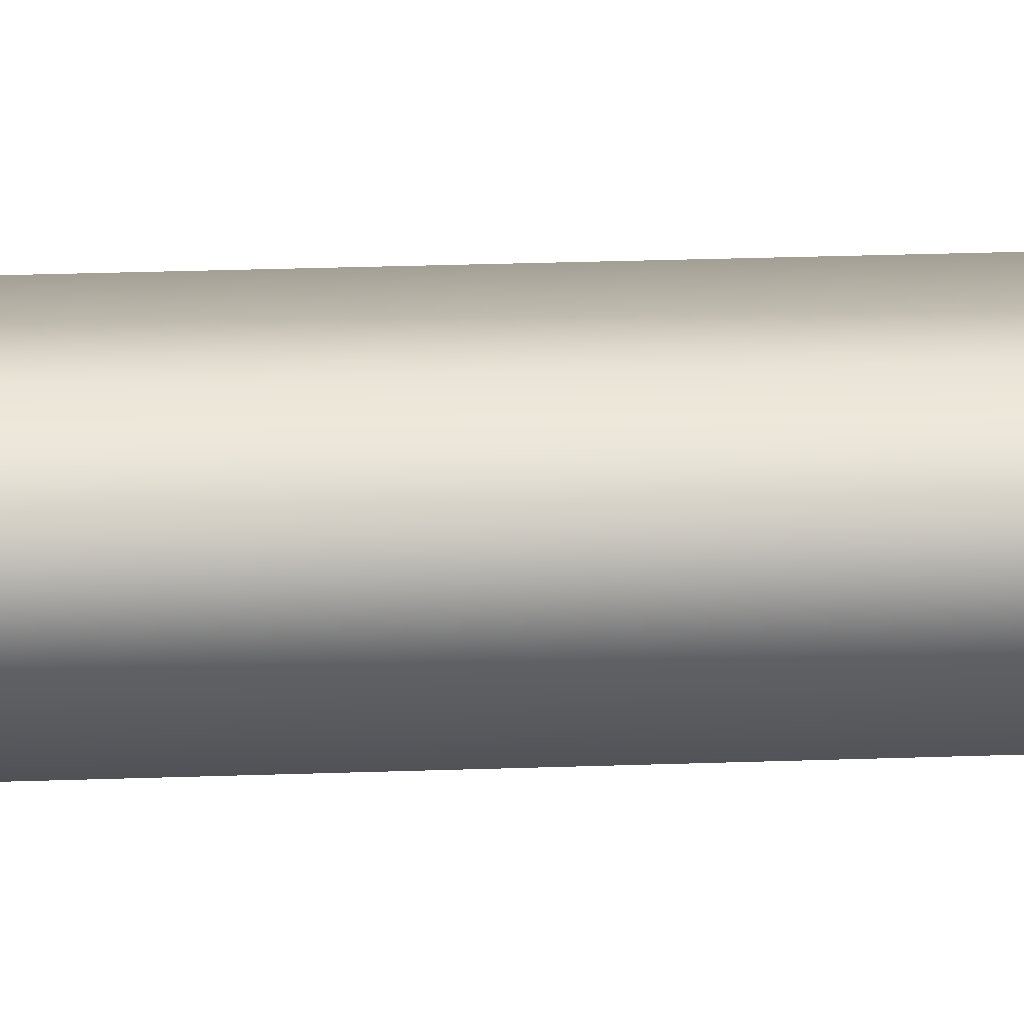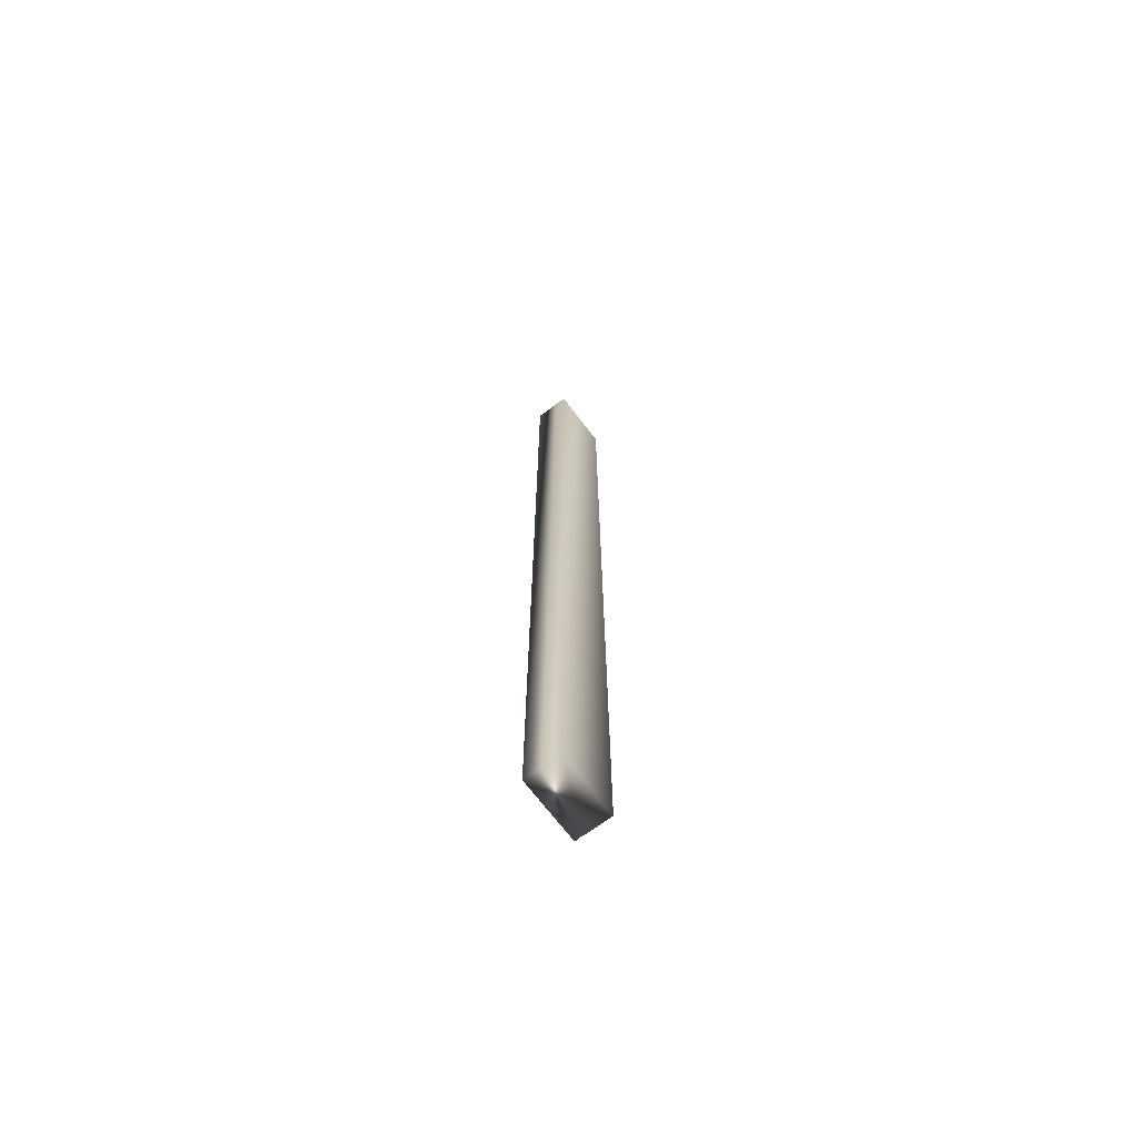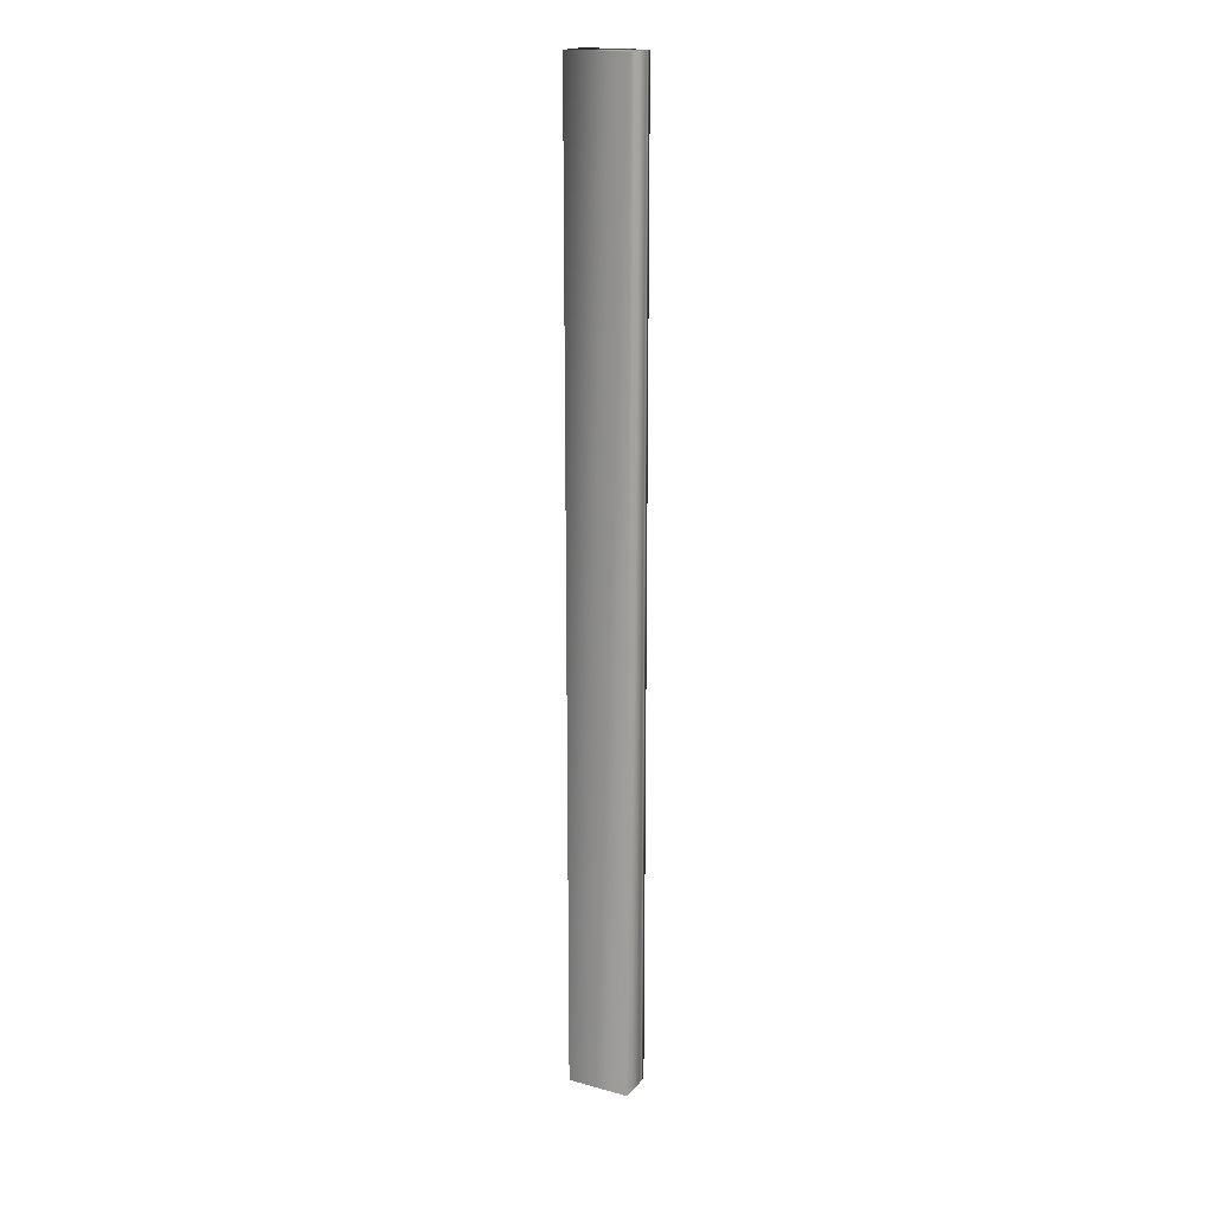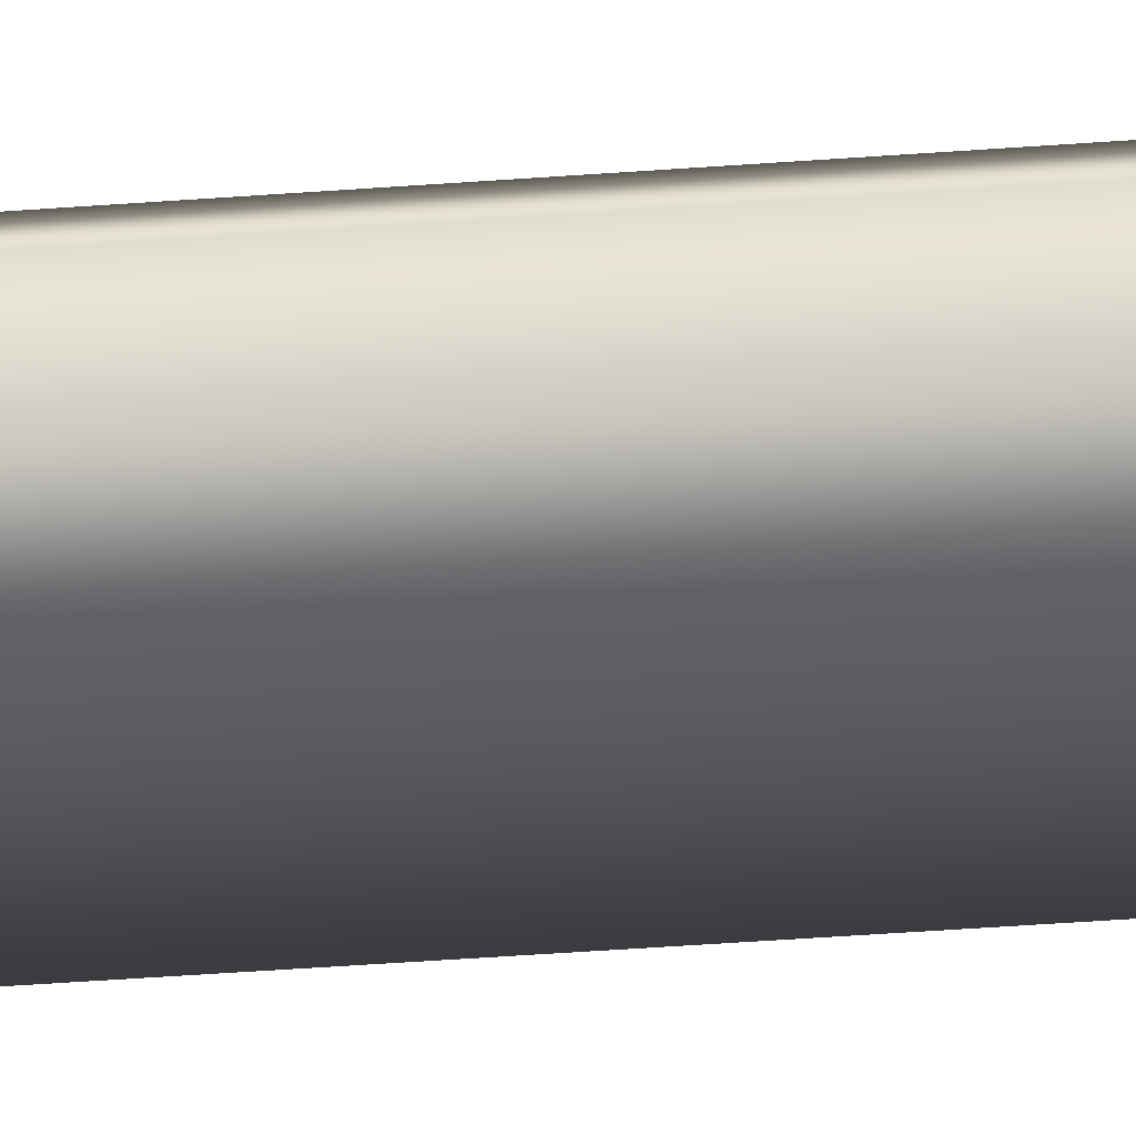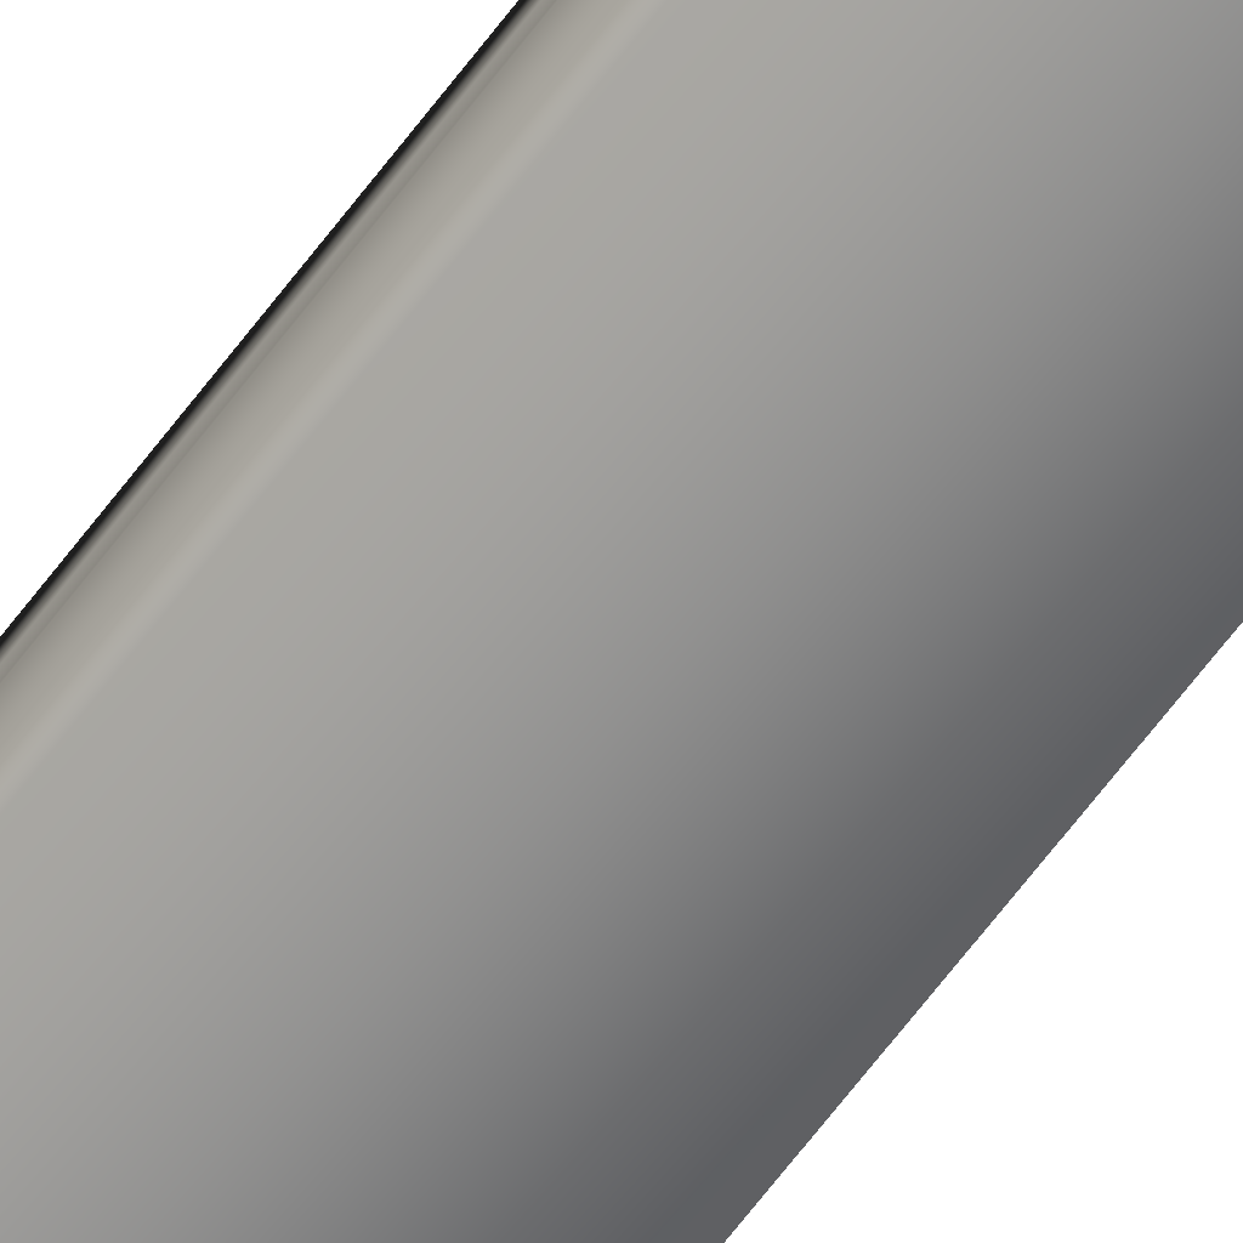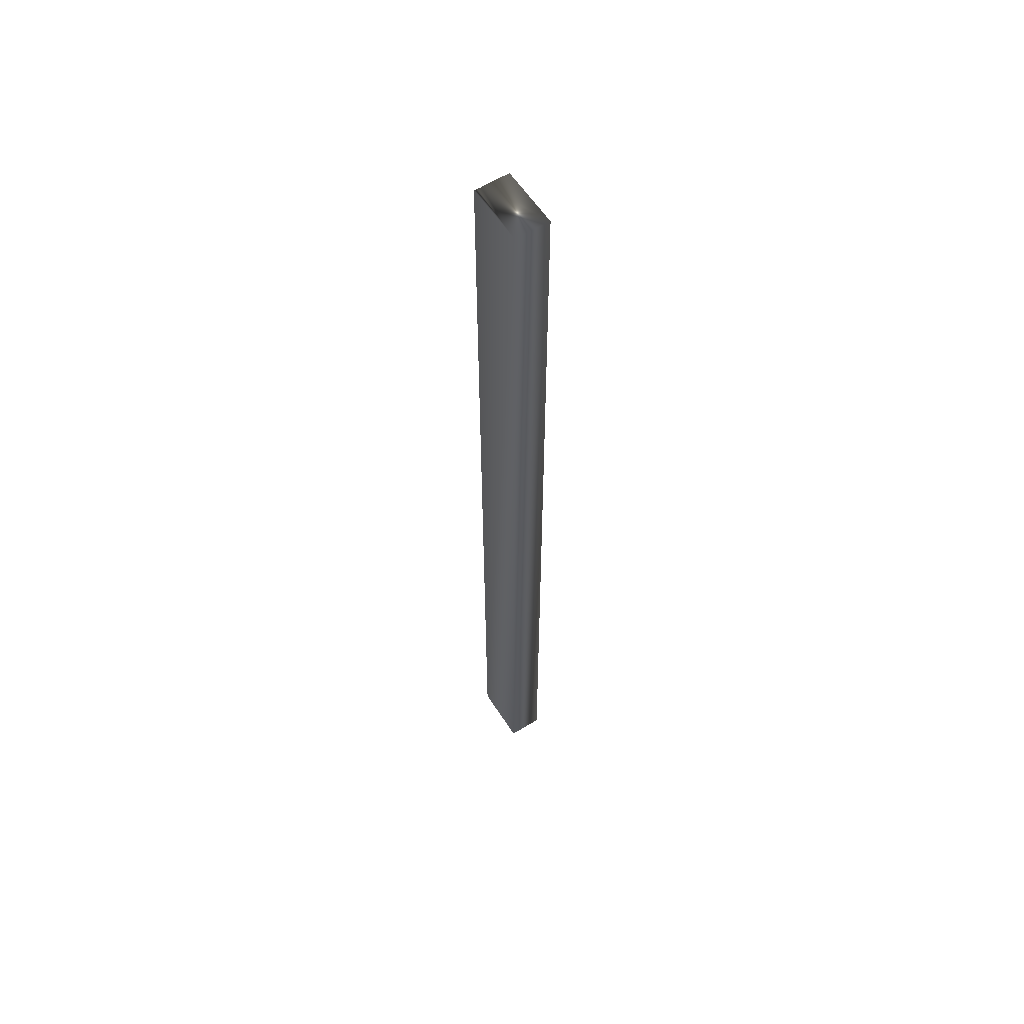
<metadata>
{"format":"obj","ext":"obj","renderer":"f3d","projection":"perspective","resolution":1024,"background":"white","views":[{"elev":9.3,"azim":81.3,"up":"+Z"},{"elev":-69.8,"azim":127.1,"up":"+Y"},{"elev":18.4,"azim":-152.3,"up":"+Y"},{"elev":-30.5,"azim":-83.1,"up":"+Z"},{"elev":-66.5,"azim":-37.1,"up":"+Z"},{"elev":58.3,"azim":57.5,"up":"+Y"}]}
</metadata>
<code>
v -35.32 46.75 85.3
v -35.32 38.75 85.3
v -35.32 46.75 85.51
v -35.32 38.75 85.51
v -35.32 38.75 85.59
v -35.32 46.75 85.59
v -35.31 38.75 85.56
v -35.31 46.75 85.56
v -35.31 46.75 85.53
v -35.31 38.75 85.53
v -34.8 38.75 85.3
v -34.8 38.75 85.59
v -34.8 46.75 85.59
v -34.8 46.75 85.3
f 1 2 3
f 3 2 4
f 5 6 7
f 7 6 8
f 7 8 9
f 3 4 9
f 9 4 10
f 9 10 7
f 2 11 4
f 4 11 12
f 4 12 10
f 10 12 7
f 7 12 5
f 6 5 13
f 13 5 12
f 14 11 1
f 1 11 2
f 1 3 14
f 14 3 13
f 13 3 9
f 13 9 8
f 8 6 13
f 13 12 14
f 14 12 11

</code>
